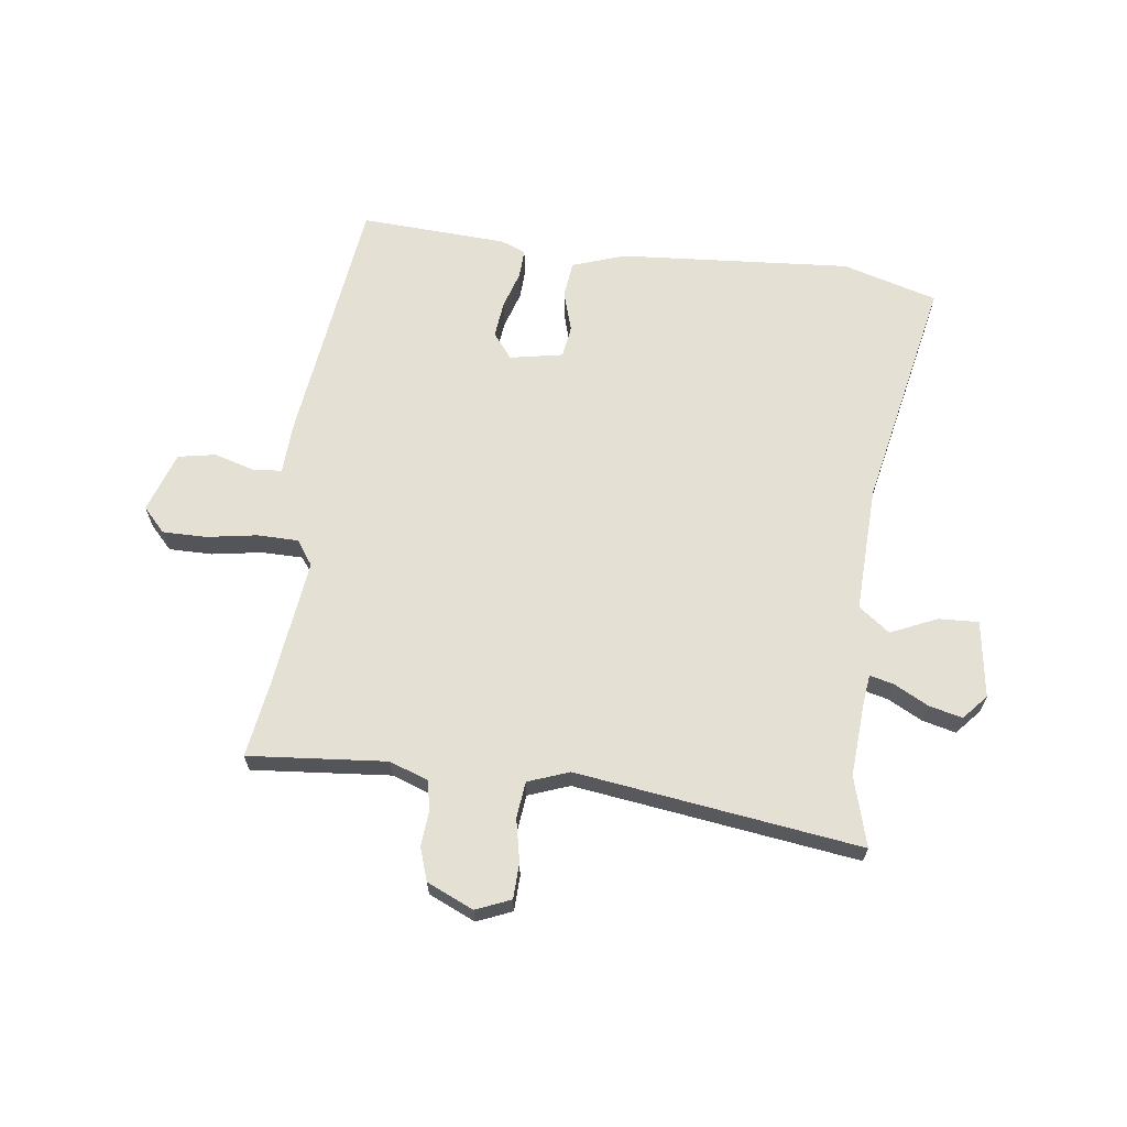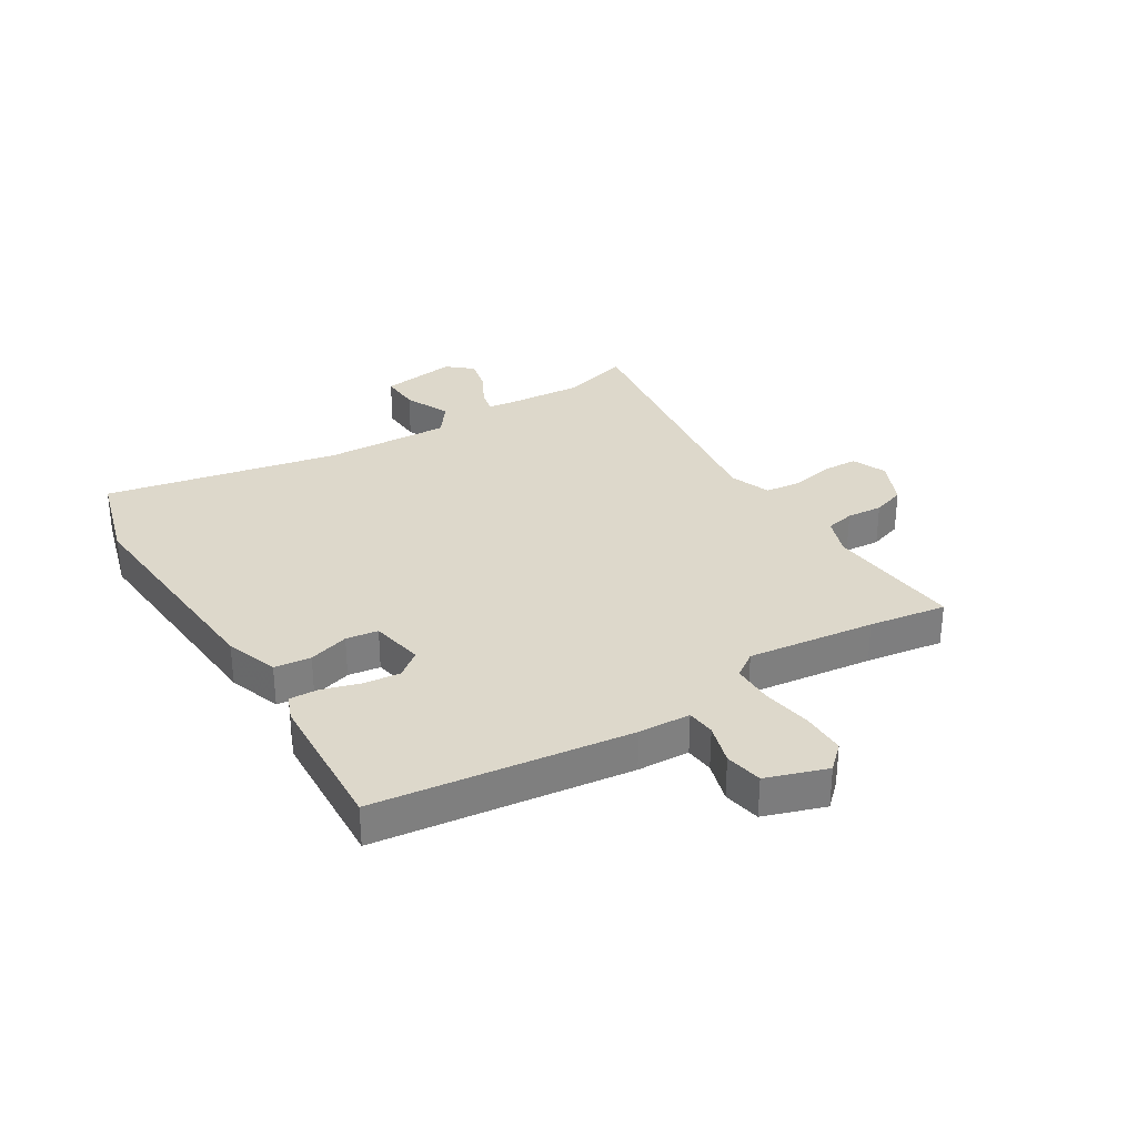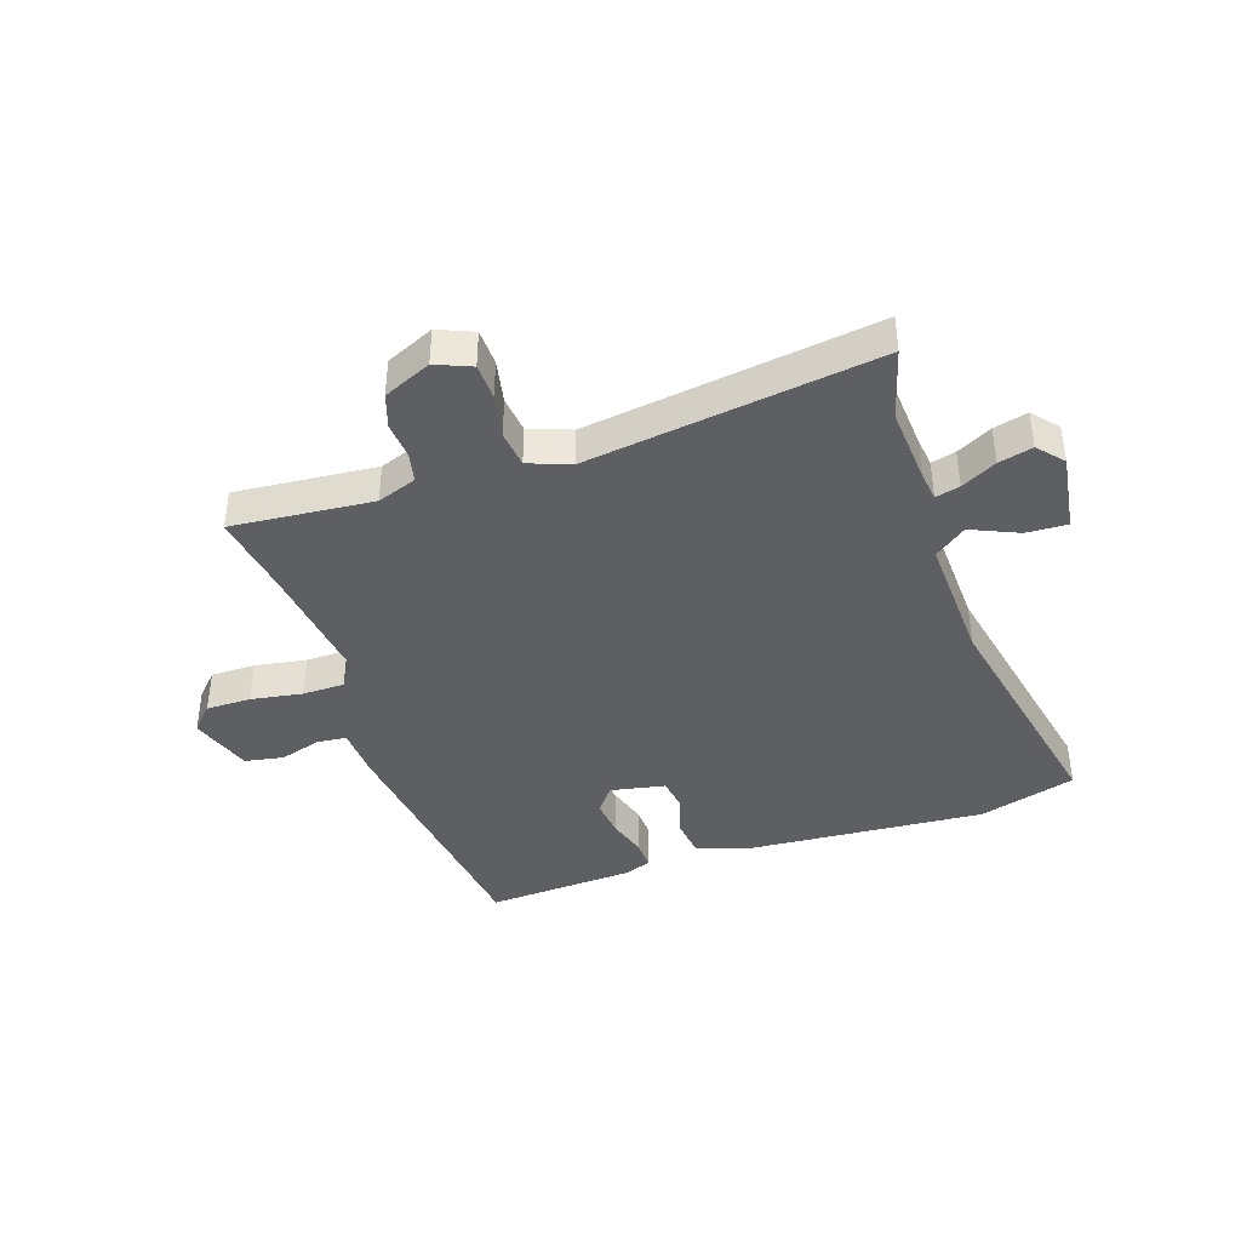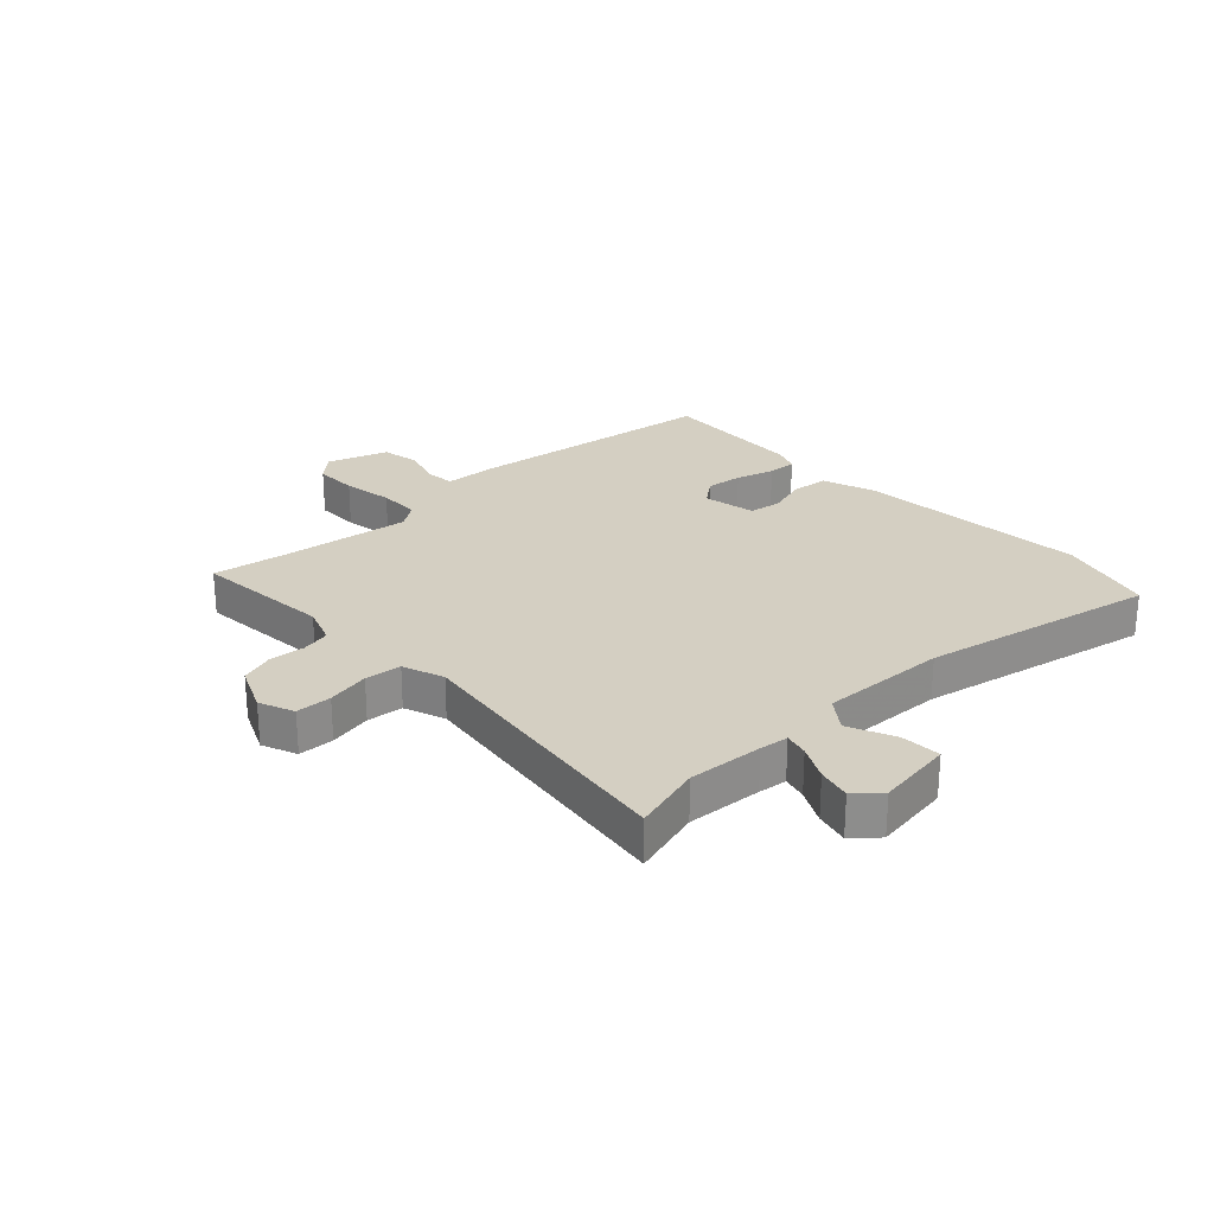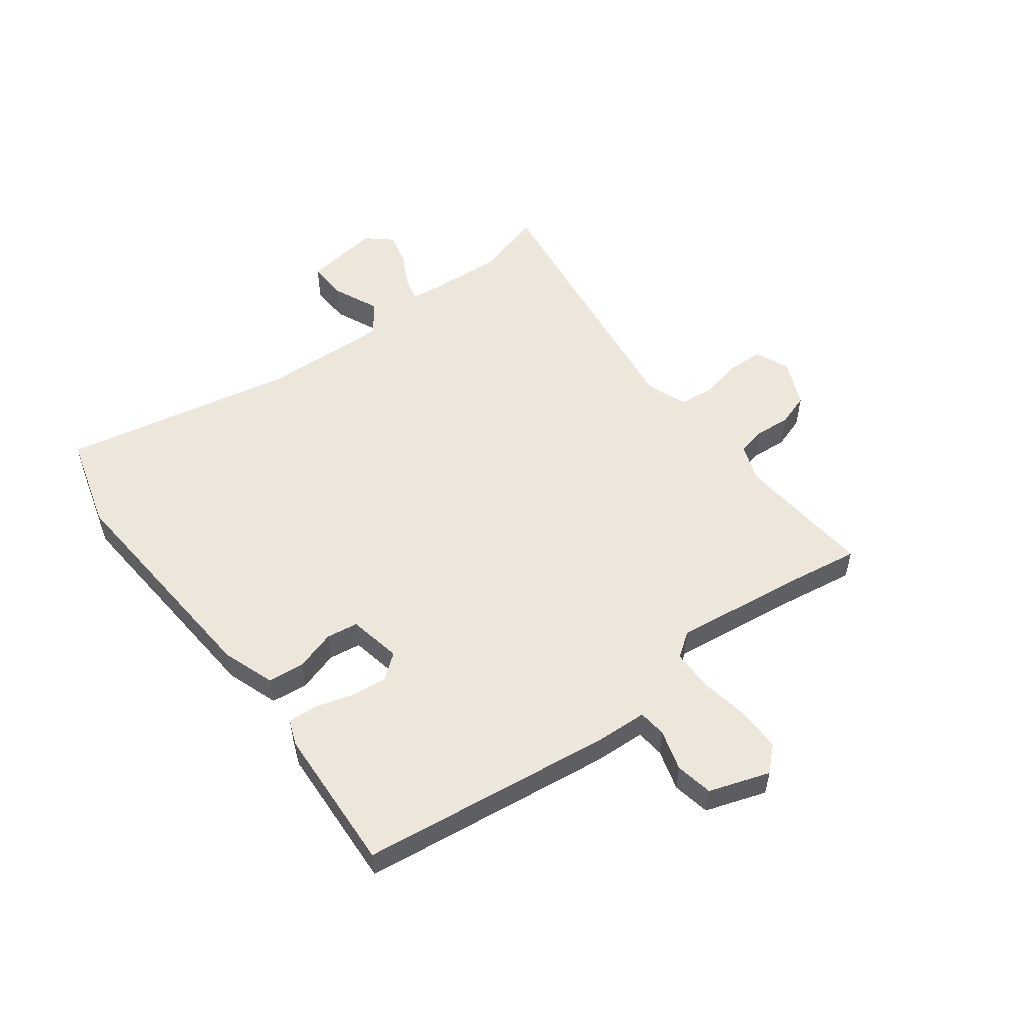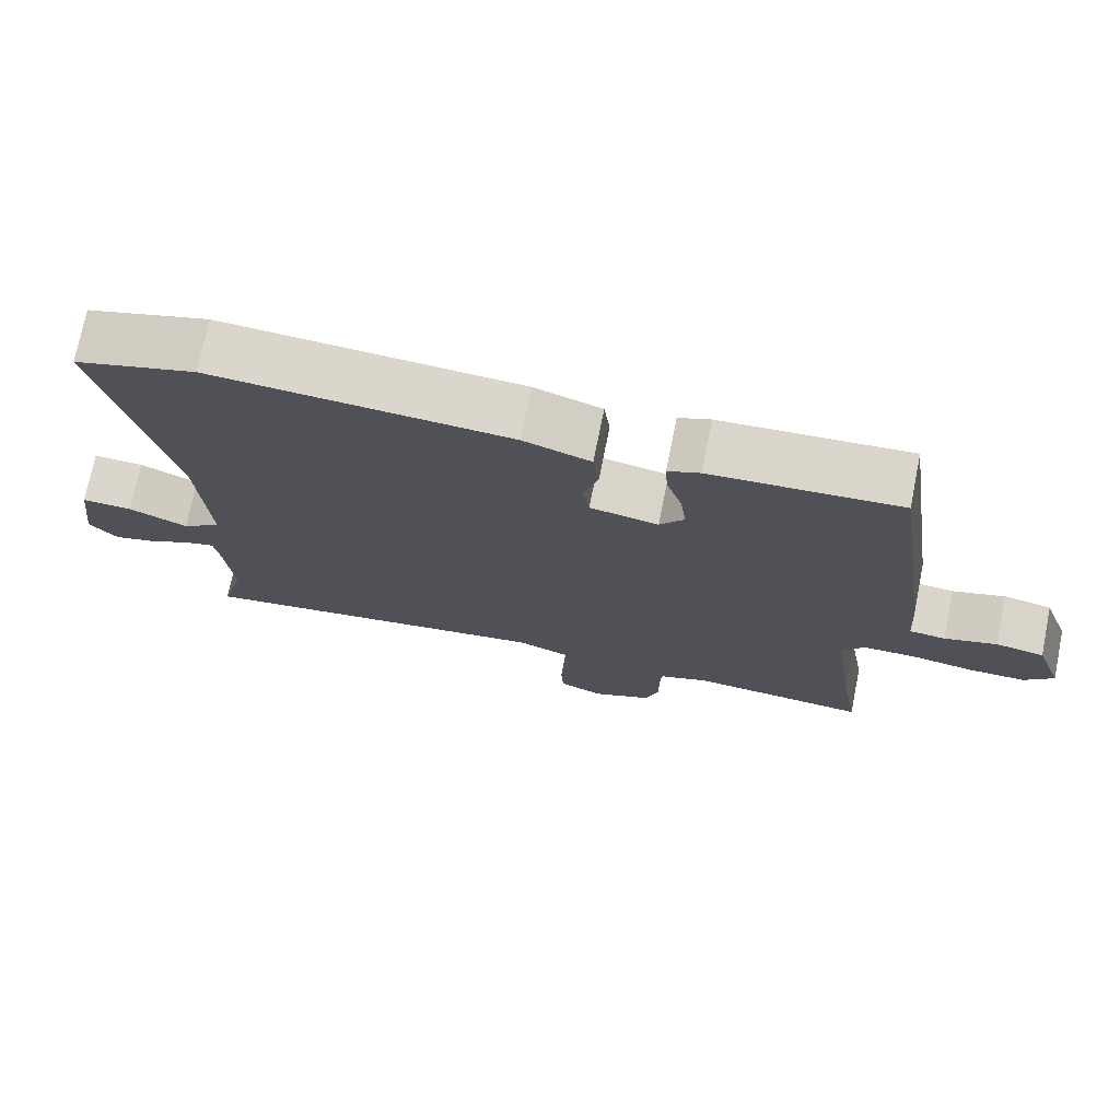
<metadata>
{"format":"obj","ext":"obj","renderer":"f3d","projection":"perspective","resolution":1024,"background":"white","views":[{"elev":65.4,"azim":-173.6,"up":"+Y"},{"elev":31.4,"azim":57.3,"up":"+Y"},{"elev":-40.5,"azim":-162.3,"up":"+Y"},{"elev":25.8,"azim":-134.2,"up":"+Y"},{"elev":53.7,"azim":52.1,"up":"+Y"},{"elev":73.7,"azim":11.4,"up":"+Z"}]}
</metadata>
<code>
v -0.518 0.07 -0.566
v -0.486 0.07 -0.446
v -0.497 0.07 -0.317
v -0.504 0.07 -0.268
v -0.545 0.07 -0.279
v -0.604 0.07 -0.311
v -0.661 0.07 -0.326
v -0.699 0.07 -0.284
v -0.682 0.07 -0.151
v -0.613 0.07 -0.153
v -0.533 0.07 -0.187
v -0.48 0.07 -0.146
v -0.492 0.07 0.072
v -0.581 0.07 0.475
v -0.418 0.07 0.525
v -0.017 0.07 0.502
v 0.074 0.07 0.472
v 0.082 0.07 0.409
v 0.062 0.07 0.339
v 0.071 0.07 0.284
v 0.163 0.07 0.268
v 0.196 0.07 0.312
v 0.188 0.07 0.375
v 0.167 0.07 0.44
v 0.164 0.07 0.49
v 0.207 0.07 0.508
v 0.46 0.07 0.526
v 0.523 0.07 0.09
v 0.529 0.07 0
v 0.578 0.07 -0.004
v 0.648 0.07 0.018
v 0.713 0.07 0.007
v 0.75 0.07 -0.097
v 0.712 0.07 -0.139
v 0.637 0.07 -0.14
v 0.55 0.07 -0.127
v 0.479 0.07 -0.129
v 0.45 0.07 -0.172
v 0.481 0.07 -0.39
v 0.504 0.07 -0.523
v 0.266 0.07 -0.506
v 0.2 0.07 -0.531
v 0.19 0.07 -0.581
v 0.196 0.07 -0.643
v 0.178 0.07 -0.7
v 0.098 0.07 -0.737
v 0.038 0.07 -0.713
v 0.035 0.07 -0.652
v 0.049 0.07 -0.578
v 0.041 0.07 -0.516
v -0.03 0.07 -0.491
v -0.518 0 -0.566
v -0.486 0 -0.446
v -0.497 0 -0.317
v -0.504 0 -0.268
v -0.545 0 -0.279
v -0.604 0 -0.311
v -0.661 0 -0.326
v -0.699 0 -0.284
v -0.682 0 -0.151
v -0.613 0 -0.153
v -0.533 0 -0.187
v -0.48 0 -0.146
v -0.492 0 0.072
v -0.581 0 0.475
v -0.418 0 0.525
v -0.017 0 0.502
v 0.074 0 0.472
v 0.082 0 0.409
v 0.062 0 0.339
v 0.071 0 0.284
v 0.163 0 0.268
v 0.196 0 0.312
v 0.188 0 0.375
v 0.167 0 0.44
v 0.164 0 0.49
v 0.207 0 0.508
v 0.46 0 0.526
v 0.523 0 0.09
v 0.529 0 0
v 0.578 0 -0.004
v 0.648 0 0.018
v 0.713 0 0.007
v 0.75 0 -0.097
v 0.712 0 -0.139
v 0.637 0 -0.14
v 0.55 0 -0.127
v 0.479 0 -0.129
v 0.45 0 -0.172
v 0.481 0 -0.39
v 0.504 0 -0.523
v 0.266 0 -0.506
v 0.2 0 -0.531
v 0.19 0 -0.581
v 0.196 0 -0.643
v 0.178 0 -0.7
v 0.098 0 -0.737
v 0.038 0 -0.713
v 0.035 0 -0.652
v 0.049 0 -0.578
v 0.041 0 -0.516
v -0.03 0 -0.491
f 47 48 49
f 46 47 49
f 45 46 49
f 44 45 49
f 43 44 49
f 42 43 49 50
f 41 42 50 51
f 39 40 41
f 38 39 41 51
f 34 35 36
f 33 34 36
f 32 33 36
f 31 32 36
f 30 31 36
f 29 30 36 37
f 29 37 38
f 28 29 38
f 27 28 38
f 26 27 38
f 25 26 38
f 24 25 38
f 23 24 38
f 17 18 19
f 16 17 19
f 15 16 19
f 14 15 19
f 13 14 19
f 12 13 19 20
f 9 10 11
f 8 9 11
f 7 8 11
f 6 7 11
f 5 6 11
f 4 5 11 12
f 12 20 21
f 4 12 21
f 3 4 21
f 51 1 2
f 2 3 21
f 51 2 21
f 38 51 21
f 22 23 38
f 21 22 38
f 100 99 98
f 100 98 97
f 100 97 96
f 100 96 95
f 100 95 94
f 101 100 94 93
f 102 101 93 92
f 92 91 90
f 102 92 90 89
f 87 86 85
f 87 85 84
f 87 84 83
f 87 83 82
f 87 82 81
f 88 87 81 80
f 89 88 80
f 89 80 79
f 89 79 78
f 89 78 77
f 89 77 76
f 89 76 75
f 89 75 74
f 70 69 68
f 70 68 67
f 70 67 66
f 70 66 65
f 70 65 64
f 71 70 64 63
f 62 61 60
f 62 60 59
f 62 59 58
f 62 58 57
f 62 57 56
f 63 62 56 55
f 72 71 63
f 72 63 55
f 72 55 54
f 53 52 102
f 72 54 53
f 72 53 102
f 72 102 89
f 89 74 73
f 89 73 72
f 1 52 53 2
f 2 53 54 3
f 3 54 55 4
f 4 55 56 5
f 5 56 57 6
f 6 57 58 7
f 7 58 59 8
f 8 59 60 9
f 9 60 61 10
f 10 61 62 11
f 11 62 63 12
f 12 63 64 13
f 13 64 65 14
f 14 65 66 15
f 15 66 67 16
f 16 67 68 17
f 17 68 69 18
f 18 69 70 19
f 19 70 71 20
f 20 71 72 21
f 21 72 73 22
f 22 73 74 23
f 23 74 75 24
f 24 75 76 25
f 25 76 77 26
f 26 77 78 27
f 27 78 79 28
f 28 79 80 29
f 29 80 81 30
f 30 81 82 31
f 31 82 83 32
f 32 83 84 33
f 33 84 85 34
f 34 85 86 35
f 35 86 87 36
f 36 87 88 37
f 37 88 89 38
f 38 89 90 39
f 39 90 91 40
f 40 91 92 41
f 41 92 93 42
f 42 93 94 43
f 43 94 95 44
f 44 95 96 45
f 45 96 97 46
f 46 97 98 47
f 47 98 99 48
f 48 99 100 49
f 49 100 101 50
f 50 101 102 51
f 51 102 52 1

</code>
